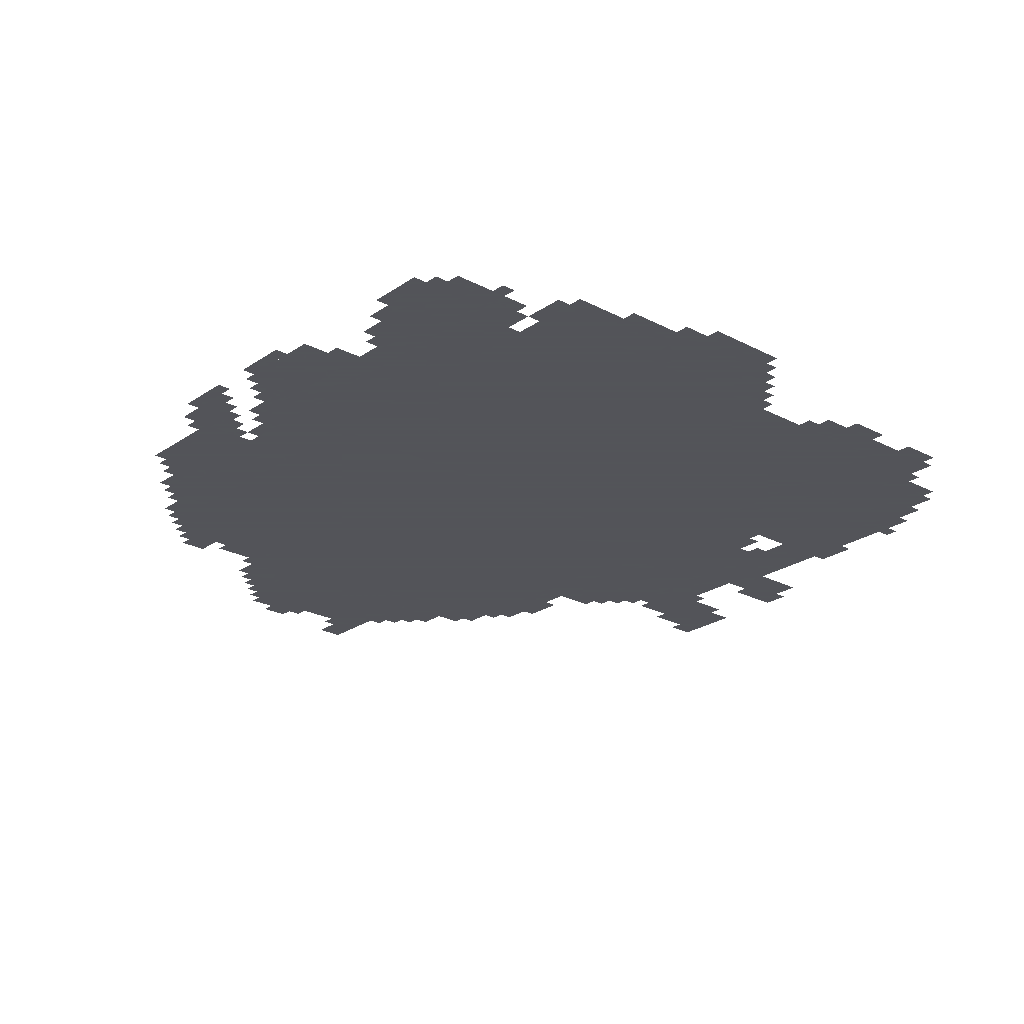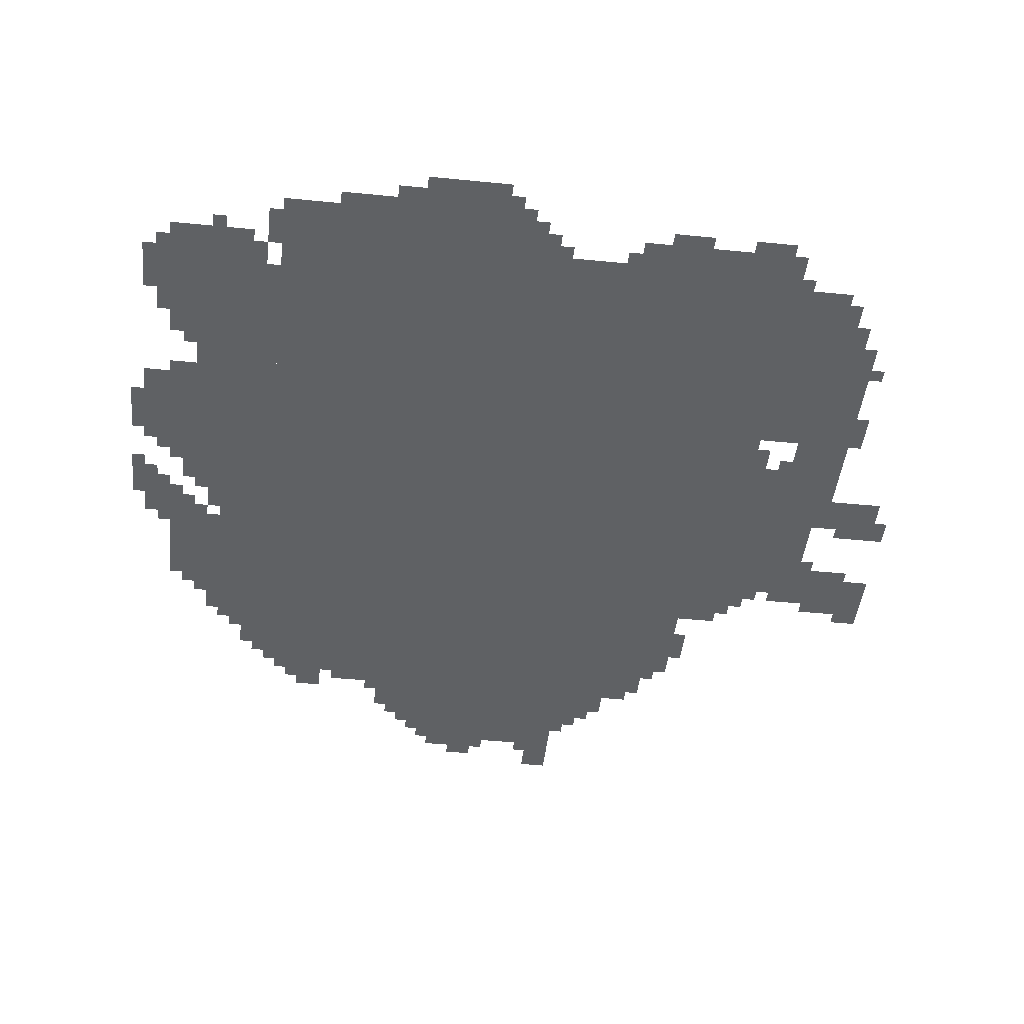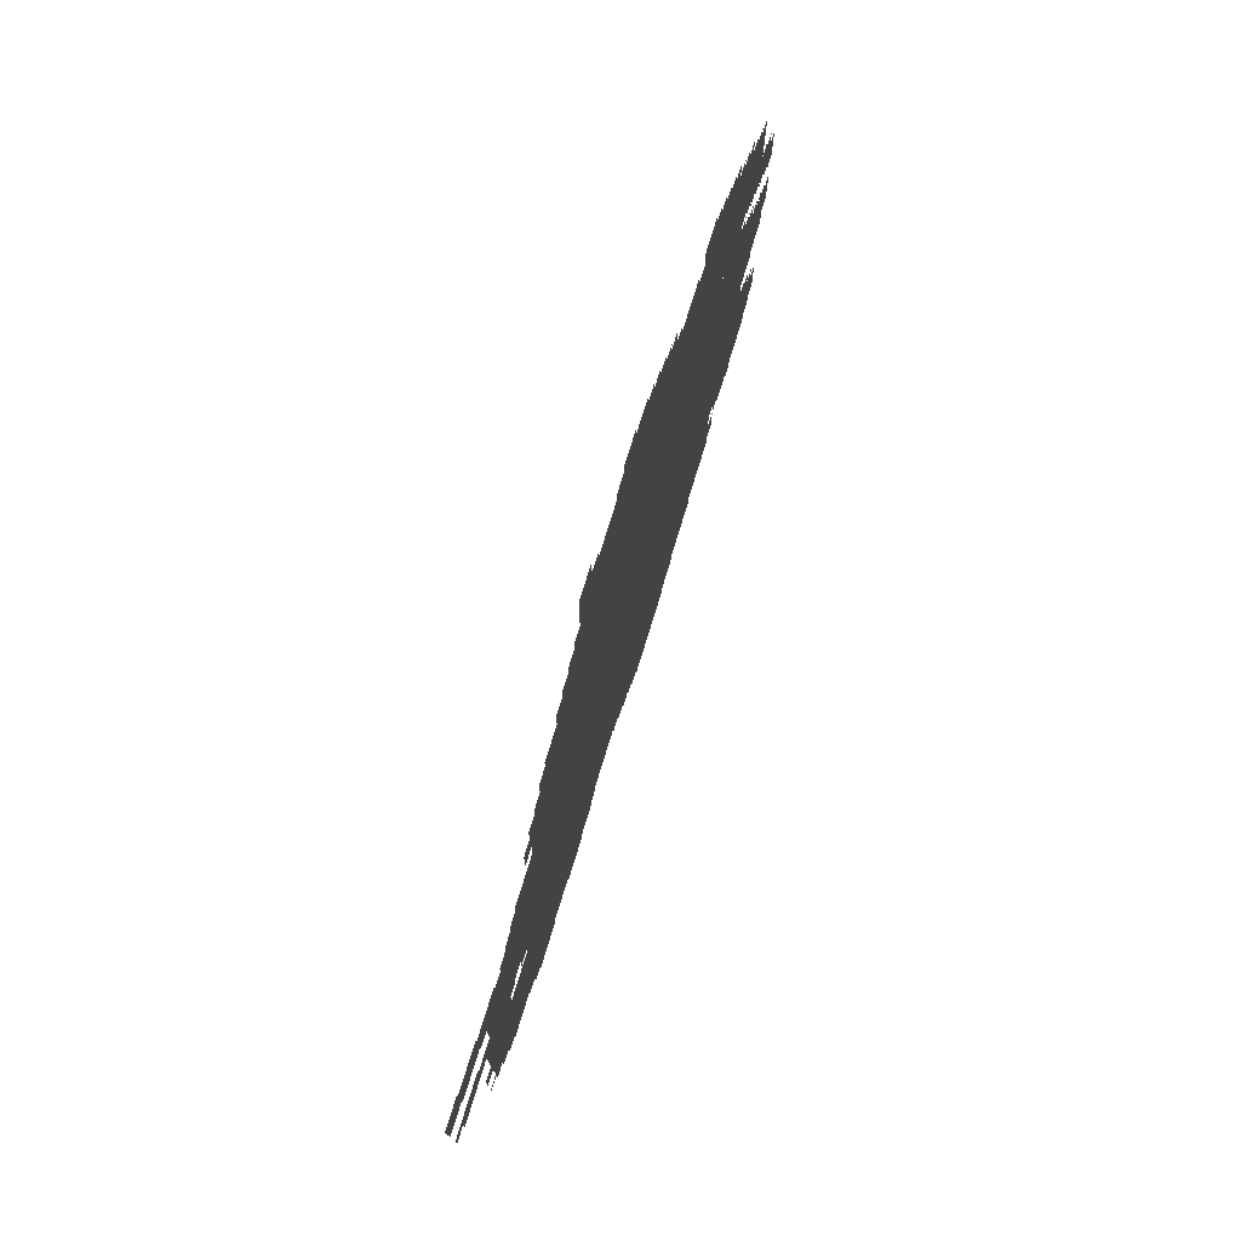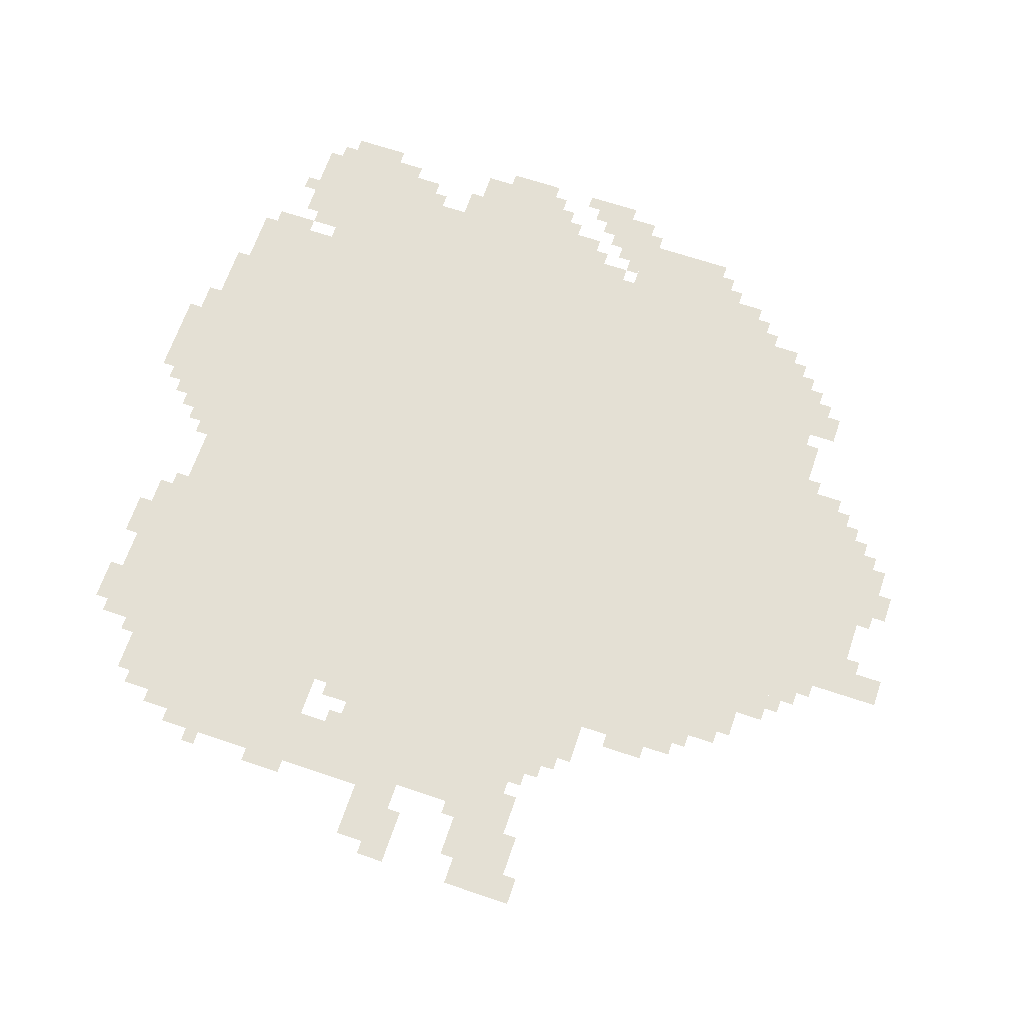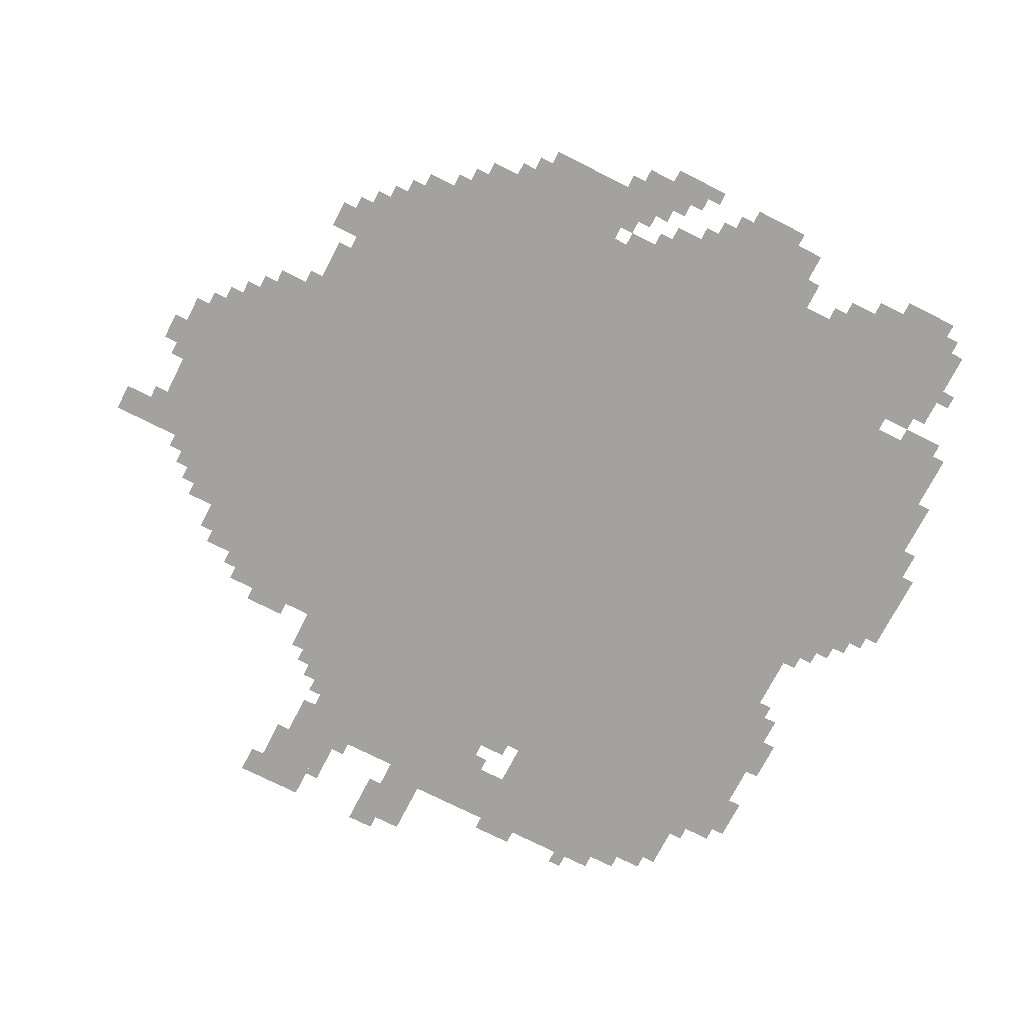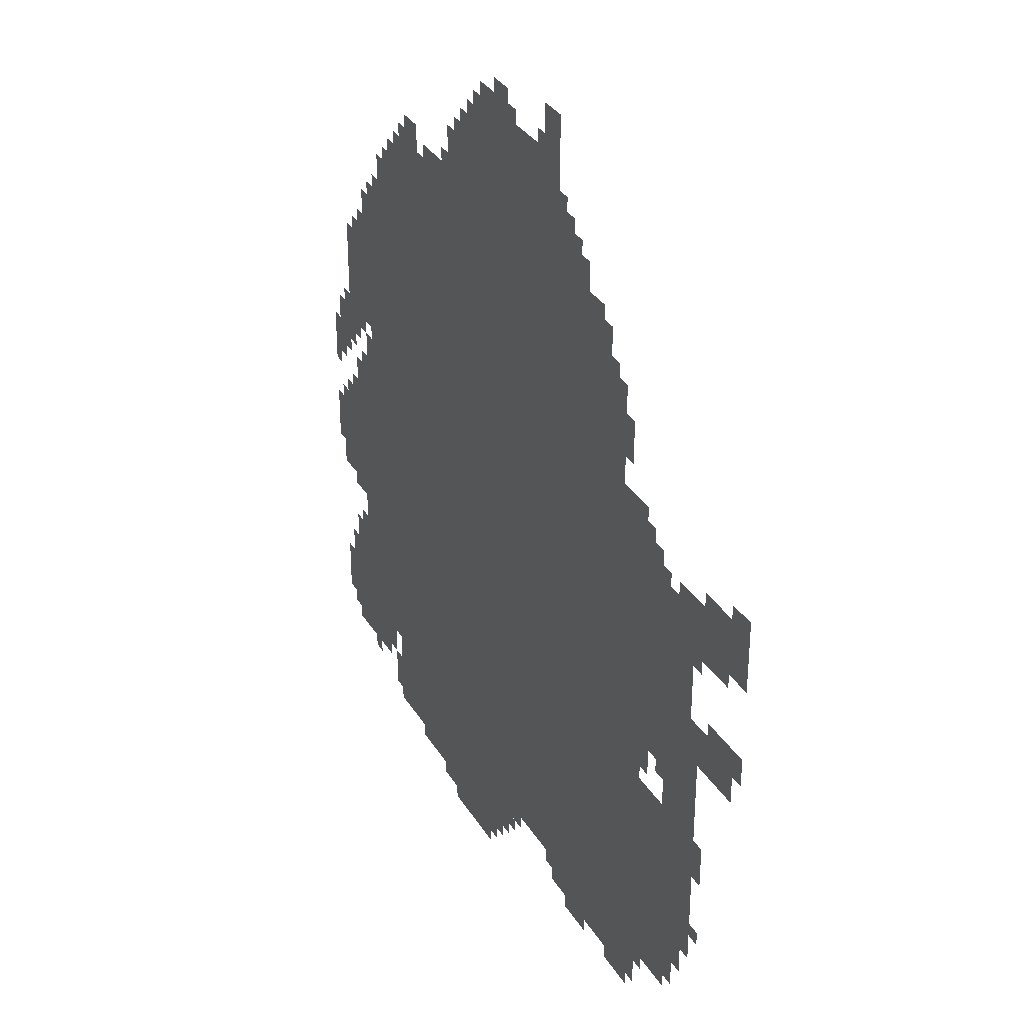
<metadata>
{"format":"obj","ext":"obj","renderer":"f3d","projection":"perspective","resolution":1024,"background":"white","views":[{"elev":-23.9,"azim":-41.3,"up":"+Z"},{"elev":-45.7,"azim":-6.5,"up":"+Z"},{"elev":77.6,"azim":107.2,"up":"+Y"},{"elev":66.1,"azim":108.8,"up":"+Z"},{"elev":-72.4,"azim":-117.0,"up":"+Z"},{"elev":32.8,"azim":63.3,"up":"+Y"}]}
</metadata>
<code>
g kaiersheng_2-mesh
v -544 191 0
v -544 927 0
v -1600 927 0
v -1600 191 0
v -544 927 0
v -544 1663 0
v -1600 1663 0
v -1600 927 0
v -768 1663 0
v -768 1951 0
v -1152 1951 0
v -1152 1663 0
v -384 735 0
v -384 1375 0
v -544 1375 0
v -544 735 0
v -384 127 0
v -384 735 0
v -544 735 0
v -544 127 0
v -1600 287 0
v -1600 895 0
v -1728 895 0
v -1728 287 0
v -1600 895 0
v -1600 1503 0
v -1728 1503 0
v -1728 895 0
v -192 767 0
v -192 1247 0
v -288 1247 0
v -288 767 0
v -192 319 0
v -192 767 0
v -288 767 0
v -288 319 0
v -992 95 0
v -992 191 0
v -1312 191 0
v -1312 95 0
v -1728 1119 0
v -1728 1343 0
v -1856 1343 0
v -1856 1119 0
v -1792 639 0
v -1792 863 0
v -1920 863 0
v -1920 639 0
v -1312 95 0
v -1312 191 0
v -1600 191 0
v -1600 95 0
v -1728 607 0
v -1728 1023 0
v -1792 1023 0
v -1792 607 0
v -1728 191 0
v -1728 607 0
v -1792 607 0
v -1792 191 0
v -288 447 0
v -288 703 0
v -384 703 0
v -384 447 0
v -288 1023 0
v -288 1279 0
v -384 1279 0
v -384 1023 0
v -1792 223 0
v -1792 447 0
v -1888 447 0
v -1888 223 0
v -288 799 0
v -288 1023 0
v -384 1023 0
v -384 799 0
v -288 223 0
v -288 447 0
v -384 447 0
v -384 223 0
v 0 1183 0
v 0 1311 0
v -160 1311 0
v -160 1183 0
v -1152 1663 0
v -1152 1823 0
v -1280 1823 0
v -1280 1663 0
v -640 1663 0
v -640 1791 0
v -768 1791 0
v -768 1663 0
v -32 895 0
v -32 1023 0
v -128 1023 0
v -128 895 0
v -160 671 0
v -160 991 0
v -192 991 0
v -192 671 0
v -1056 31 0
v -1056 95 0
v -1216 95 0
v -1216 31 0
v -1824 1023 0
v -1824 1119 0
v -1920 1119 0
v -1920 1023 0
v -160 383 0
v -160 671 0
v -192 671 0
v -192 383 0
v -544 127 0
v -544 191 0
v -672 191 0
v -672 127 0
v -480 1471 0
v -480 1599 0
v -544 1599 0
v -544 1471 0
v -1216 31 0
v -1216 95 0
v -1344 95 0
v -1344 31 0
v -1600 1503 0
v -1600 1599 0
v -1664 1599 0
v -1664 1503 0
v -768 1951 0
v -768 2047 0
v -832 2047 0
v -832 1951 0
v -480 1375 0
v -480 1471 0
v -544 1471 0
v -544 1375 0
v -672 127 0
v -672 191 0
v -768 191 0
v -768 127 0
v -1632 223 0
v -1632 287 0
v -1728 287 0
v -1728 223 0
v -1280 1663 0
v -1280 1695 0
v -1440 1695 0
v -1440 1663 0
v -1440 1695 0
v -1440 1759 0
v -1504 1759 0
v -1504 1695 0
v -704 1791 0
v -704 1855 0
v -768 1855 0
v -768 1791 0
v -1152 1823 0
v -1152 1887 0
v -1216 1887 0
v -1216 1823 0
v -224 255 0
v -224 319 0
v -288 319 0
v -288 255 0
v -1792 447 0
v -1792 511 0
v -1856 511 0
v -1856 447 0
v -576 1663 0
v -576 1727 0
v -640 1727 0
v -640 1663 0
v -1440 1663 0
v -1440 1695 0
v -1568 1695 0
v -1568 1663 0
v -960 1951 0
v -960 1983 0
v -1056 1983 0
v -1056 1951 0
v -1184 0 0
v -1184 31 0
v -1280 31 0
v -1280 0 0
v -160 1183 0
v -160 1279 0
v -192 1279 0
v -192 1183 0
v -1088 0 0
v -1088 31 0
v -1184 31 0
v -1184 0 0
v -352 1279 0
v -352 1343 0
v -384 1343 0
v -384 1279 0
v -1760 1343 0
v -1760 1407 0
v -1792 1407 0
v -1792 1343 0
v 0 1311 0
v 0 1343 0
v -64 1343 0
v -64 1311 0
v -992 1983 0
v -992 2015 0
v -1056 2015 0
v -1056 1983 0
v -128 639 0
v -128 703 0
v -160 703 0
v -160 639 0
v -128 927 0
v -128 991 0
v -160 991 0
v -160 927 0
v -1600 159 0
v -1600 223 0
v -1632 223 0
v -1632 159 0
v -608 95 0
v -608 127 0
v -672 127 0
v -672 95 0
v -416 95 0
v -416 127 0
v -480 127 0
v -480 95 0
v -1792 607 0
v -1792 639 0
v -1856 639 0
v -1856 607 0
v -352 735 0
v -352 799 0
v -384 799 0
v -384 735 0
v -1664 191 0
v -1664 223 0
v -1728 223 0
v -1728 191 0
v -1792 191 0
v -1792 223 0
v -1856 223 0
v -1856 191 0
v -928 159 0
v -928 191 0
v -992 191 0
v -992 159 0
v -1824 863 0
v -1824 927 0
v -1856 927 0
v -1856 863 0
v -1760 1087 0
v -1760 1119 0
v -1824 1119 0
v -1824 1087 0
v -192 1247 0
v -192 1279 0
v -256 1279 0
v -256 1247 0
v -1728 1023 0
v -1728 1087 0
v -1760 1087 0
v -1760 1023 0
v -1856 991 0
v -1856 1023 0
v -1920 1023 0
v -1920 991 0
v 0 959 0
v 0 1023 0
v -32 1023 0
v -32 959 0
v -1792 863 0
v -1792 927 0
v -1824 927 0
v -1824 863 0
v -1920 927 0
v -1920 991 0
v -1951 991 0
v -1951 927 0
v -1920 991 0
v -1920 1055 0
v -1951 1055 0
v -1951 991 0
v -1888 319 0
v -1888 383 0
v -1920 383 0
v -1920 319 0
v -1920 703 0
v -1920 767 0
v -1951 767 0
v -1951 703 0
v -1920 767 0
v -1920 831 0
v -1951 831 0
v -1951 767 0
v -1280 1695 0
v -1280 1727 0
v -1344 1727 0
v -1344 1695 0
v -160 1119 0
v -160 1183 0
v -192 1183 0
v -192 1119 0
v -1056 1951 0
v -1056 1983 0
v -1120 1983 0
v -1120 1951 0
v -1728 1343 0
v -1728 1407 0
v -1760 1407 0
v -1760 1343 0
v -1728 1407 0
v -1728 1471 0
v -1760 1471 0
v -1760 1407 0
v -1344 1695 0
v -1344 1727 0
v -1408 1727 0
v -1408 1695 0
v -448 1471 0
v -448 1535 0
v -480 1535 0
v -480 1471 0
v -64 1151 0
v -64 1183 0
v -128 1183 0
v -128 1151 0
v -1792 927 0
v -1792 991 0
v -1824 991 0
v -1824 927 0
v -1408 63 0
v -1408 95 0
v -1472 95 0
v -1472 63 0
v -1344 63 0
v -1344 95 0
v -1408 95 0
v -1408 63 0
v -1888 255 0
v -1888 319 0
v -1920 319 0
v -1920 255 0
v -1792 1343 0
v -1792 1375 0
v -1824 1375 0
v -1824 1343 0
v -288 767 0
v -288 799 0
v -320 799 0
v -320 767 0
v -1664 1503 0
v -1664 1535 0
v -1696 1535 0
v -1696 1503 0
v -1792 1055 0
v -1792 1087 0
v -1824 1087 0
v -1824 1055 0
v -1856 863 0
v -1856 895 0
v -1888 895 0
v -1888 863 0
v -1888 959 0
v -1888 991 0
v -1920 991 0
v -1920 959 0
v -320 1279 0
v -320 1311 0
v -352 1311 0
v -352 1279 0
v -1856 1119 0
v -1856 1151 0
v -1888 1151 0
v -1888 1119 0
v -768 159 0
v -768 191 0
v -800 191 0
v -800 159 0
v -352 191 0
v -352 223 0
v -384 223 0
v -384 191 0
v -960 127 0
v -960 159 0
v -992 159 0
v -992 127 0
v -1728 159 0
v -1728 191 0
v -1760 191 0
v -1760 159 0
v -1024 63 0
v -1024 95 0
v -1056 95 0
v -1056 63 0
v -1792 511 0
v -1792 543 0
v -1824 543 0
v -1824 511 0
v -256 223 0
v -256 255 0
v -288 255 0
v -288 223 0
v -128 447 0
v -128 479 0
v -160 479 0
v -160 447 0
v -1600 1599 0
v -1600 1631 0
v -1632 1631 0
v -1632 1599 0
v -480 95 0
v -480 127 0
v -512 127 0
v -512 95 0
v -1600 127 0
v -1600 159 0
v -1632 159 0
v -1632 127 0
v -832 1951 0
v -832 1983 0
v -864 1983 0
v -864 1951 0
v -672 95 0
v -672 127 0
v -704 127 0
v -704 95 0
v -128 895 0
v -128 927 0
v -160 927 0
v -160 895 0
v -128 1151 0
v -128 1183 0
v -160 1183 0
v -160 1151 0
v -448 1439 0
v -448 1471 0
v -480 1471 0
v -480 1439 0
v -128 607 0
v -128 639 0
v -160 639 0
v -160 607 0
v -1504 1695 0
v -1504 1727 0
v -1536 1727 0
v -1536 1695 0
v -1280 1727 0
v -1280 1759 0
v -1312 1759 0
v -1312 1727 0
v -512 1599 0
v -512 1631 0
v -544 1631 0
v -544 1599 0
v -544 1663 0
v -544 1695 0
v -576 1695 0
v -576 1663 0
v -736 1855 0
v -736 1887 0
v -768 1887 0
v -768 1855 0
v -1152 1887 0
v -1152 1919 0
v -1184 1919 0
v -1184 1887 0
v -672 1791 0
v -672 1823 0
v -704 1823 0
v -704 1791 0
v -1216 1823 0
v -1216 1855 0
v -1248 1855 0
v -1248 1823 0
g kaiersheng_2-mesh_0
f 3 2 1
f 1 4 3
f 7 6 5
f 5 8 7
f 11 10 9
f 9 12 11
f 15 14 13
f 13 16 15
f 19 18 17
f 17 20 19
f 23 22 21
f 21 24 23
f 27 26 25
f 25 28 27
f 31 30 29
f 29 32 31
f 35 34 33
f 33 36 35
f 39 38 37
f 37 40 39
f 43 42 41
f 41 44 43
f 47 46 45
f 45 48 47
f 51 50 49
f 49 52 51
f 55 54 53
f 53 56 55
f 59 58 57
f 57 60 59
f 63 62 61
f 61 64 63
f 67 66 65
f 65 68 67
f 71 70 69
f 69 72 71
f 75 74 73
f 73 76 75
f 79 78 77
f 77 80 79
f 83 82 81
f 81 84 83
f 87 86 85
f 85 88 87
f 91 90 89
f 89 92 91
f 95 94 93
f 93 96 95
f 99 98 97
f 97 100 99
f 103 102 101
f 101 104 103
f 107 106 105
f 105 108 107
f 111 110 109
f 109 112 111
f 115 114 113
f 113 116 115
f 119 118 117
f 117 120 119
f 123 122 121
f 121 124 123
f 127 126 125
f 125 128 127
f 131 130 129
f 129 132 131
f 135 134 133
f 133 136 135
f 139 138 137
f 137 140 139
f 143 142 141
f 141 144 143
f 147 146 145
f 145 148 147
f 151 150 149
f 149 152 151
f 155 154 153
f 153 156 155
f 159 158 157
f 157 160 159
f 163 162 161
f 161 164 163
f 167 166 165
f 165 168 167
f 171 170 169
f 169 172 171
f 175 174 173
f 173 176 175
f 179 178 177
f 177 180 179
f 183 182 181
f 181 184 183
f 187 186 185
f 185 188 187
f 191 190 189
f 189 192 191
f 195 194 193
f 193 196 195
f 199 198 197
f 197 200 199
f 203 202 201
f 201 204 203
f 207 206 205
f 205 208 207
f 211 210 209
f 209 212 211
f 215 214 213
f 213 216 215
f 219 218 217
f 217 220 219
f 223 222 221
f 221 224 223
f 227 226 225
f 225 228 227
f 231 230 229
f 229 232 231
f 235 234 233
f 233 236 235
f 239 238 237
f 237 240 239
f 243 242 241
f 241 244 243
f 247 246 245
f 245 248 247
f 251 250 249
f 249 252 251
f 255 254 253
f 253 256 255
f 259 258 257
f 257 260 259
f 263 262 261
f 261 264 263
f 267 266 265
f 265 268 267
f 271 270 269
f 269 272 271
f 275 274 273
f 273 276 275
f 279 278 277
f 277 280 279
f 283 282 281
f 281 284 283
f 287 286 285
f 285 288 287
f 291 290 289
f 289 292 291
f 295 294 293
f 293 296 295
f 299 298 297
f 297 300 299
f 303 302 301
f 301 304 303
f 307 306 305
f 305 308 307
f 311 310 309
f 309 312 311
f 315 314 313
f 313 316 315
f 319 318 317
f 317 320 319
f 323 322 321
f 321 324 323
f 327 326 325
f 325 328 327
f 331 330 329
f 329 332 331
f 335 334 333
f 333 336 335
f 339 338 337
f 337 340 339
f 343 342 341
f 341 344 343
f 347 346 345
f 345 348 347
f 351 350 349
f 349 352 351
f 355 354 353
f 353 356 355
f 359 358 357
f 357 360 359
f 363 362 361
f 361 364 363
f 367 366 365
f 365 368 367
f 371 370 369
f 369 372 371
f 375 374 373
f 373 376 375
f 379 378 377
f 377 380 379
f 383 382 381
f 381 384 383
f 387 386 385
f 385 388 387
f 391 390 389
f 389 392 391
f 395 394 393
f 393 396 395
f 399 398 397
f 397 400 399
f 403 402 401
f 401 404 403
f 407 406 405
f 405 408 407
f 411 410 409
f 409 412 411
f 415 414 413
f 413 416 415
f 419 418 417
f 417 420 419
f 423 422 421
f 421 424 423
f 427 426 425
f 425 428 427
f 431 430 429
f 429 432 431
f 435 434 433
f 433 436 435
f 439 438 437
f 437 440 439
f 443 442 441
f 441 444 443
f 447 446 445
f 445 448 447
f 451 450 449
f 449 452 451
f 455 454 453
f 453 456 455
f 459 458 457
f 457 460 459
f 463 462 461
f 461 464 463
f 467 466 465
f 465 468 467
f 471 470 469
f 469 472 471
f 475 474 473
f 473 476 475

</code>
